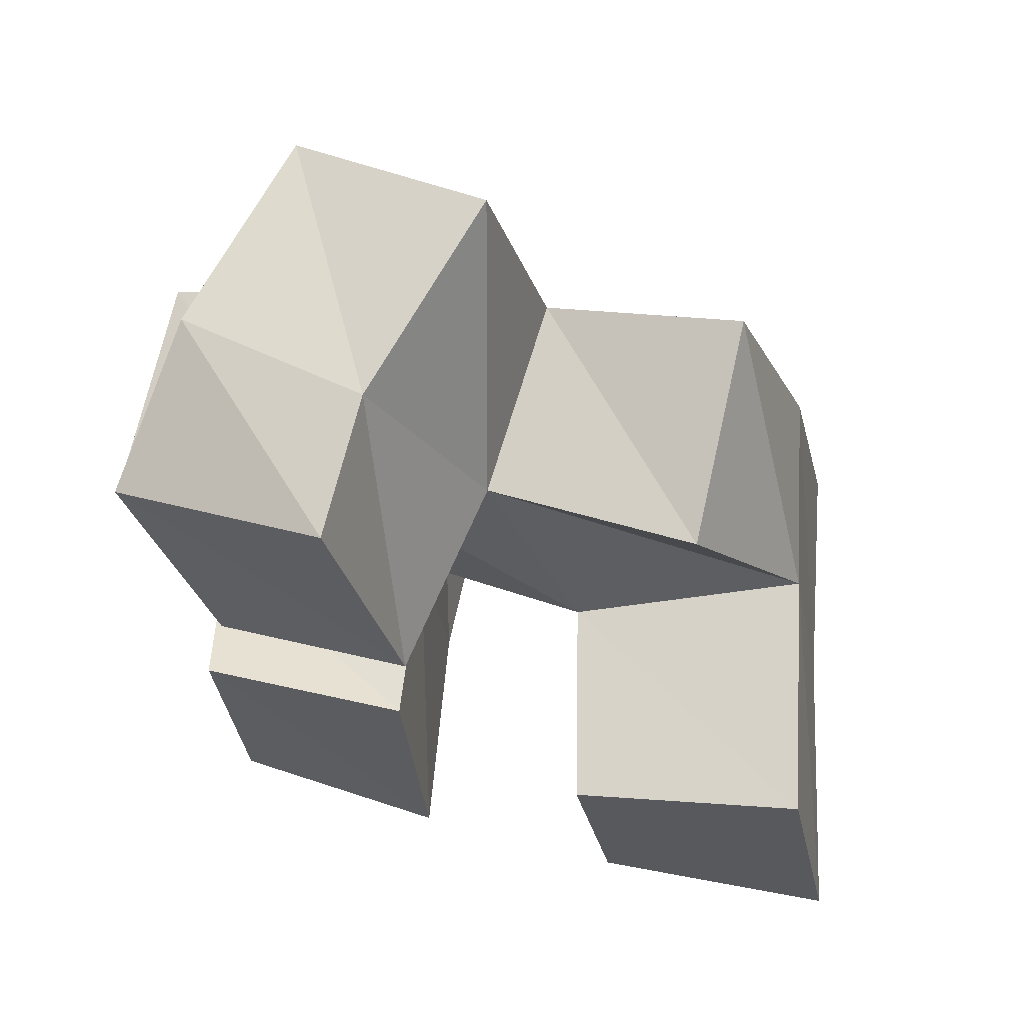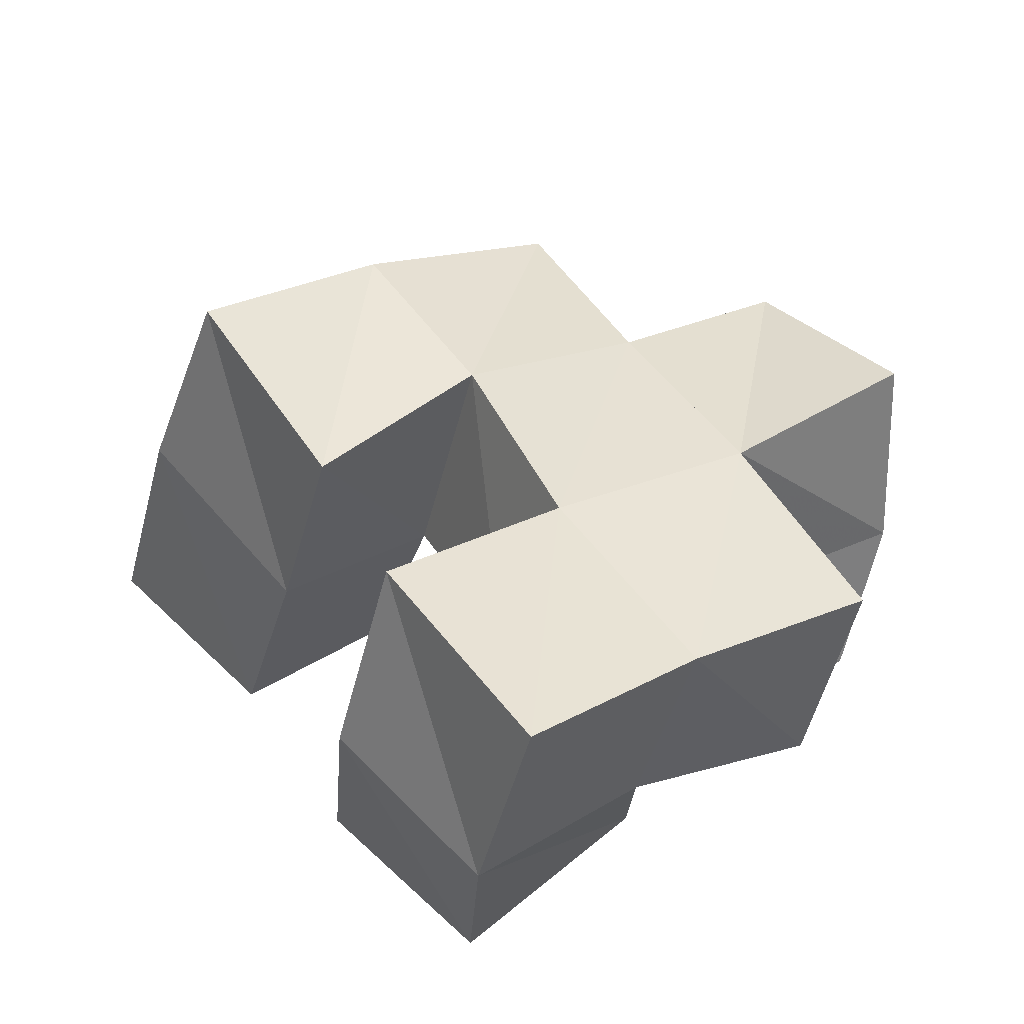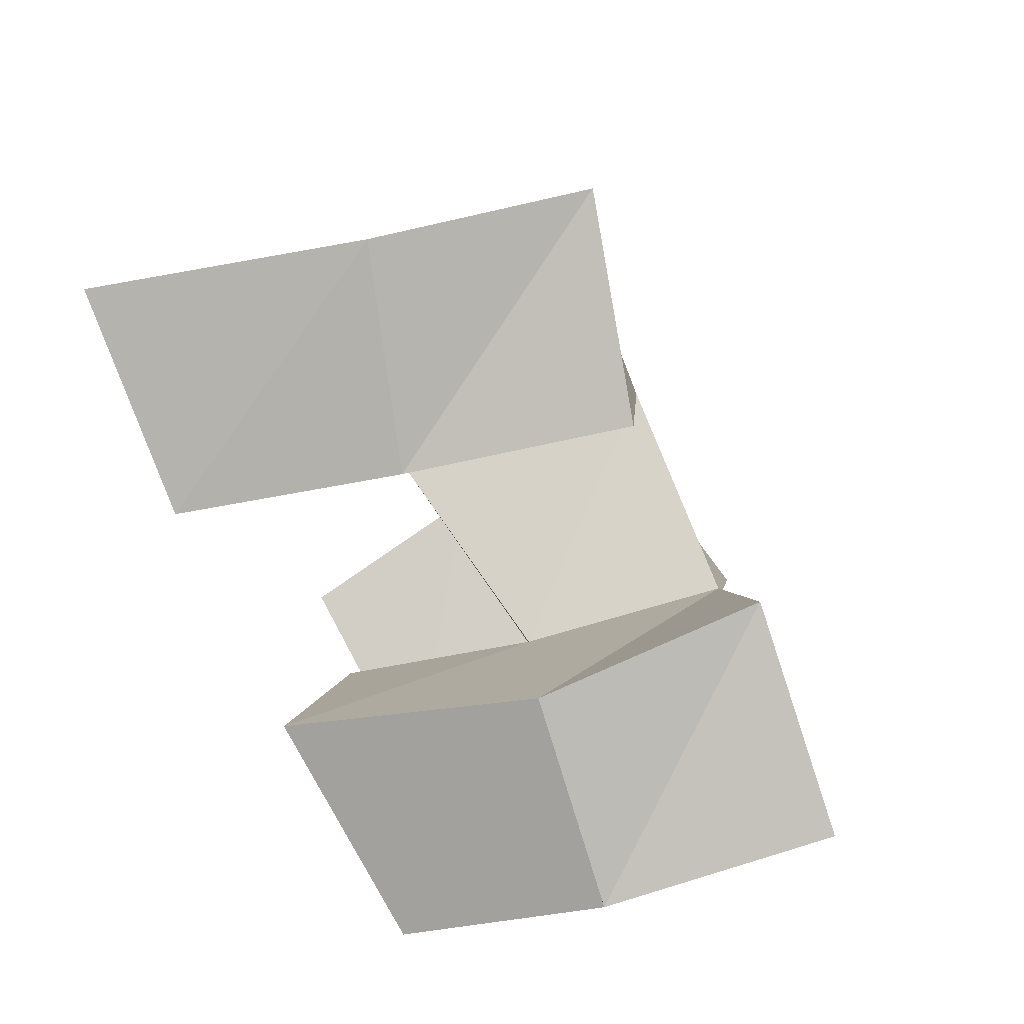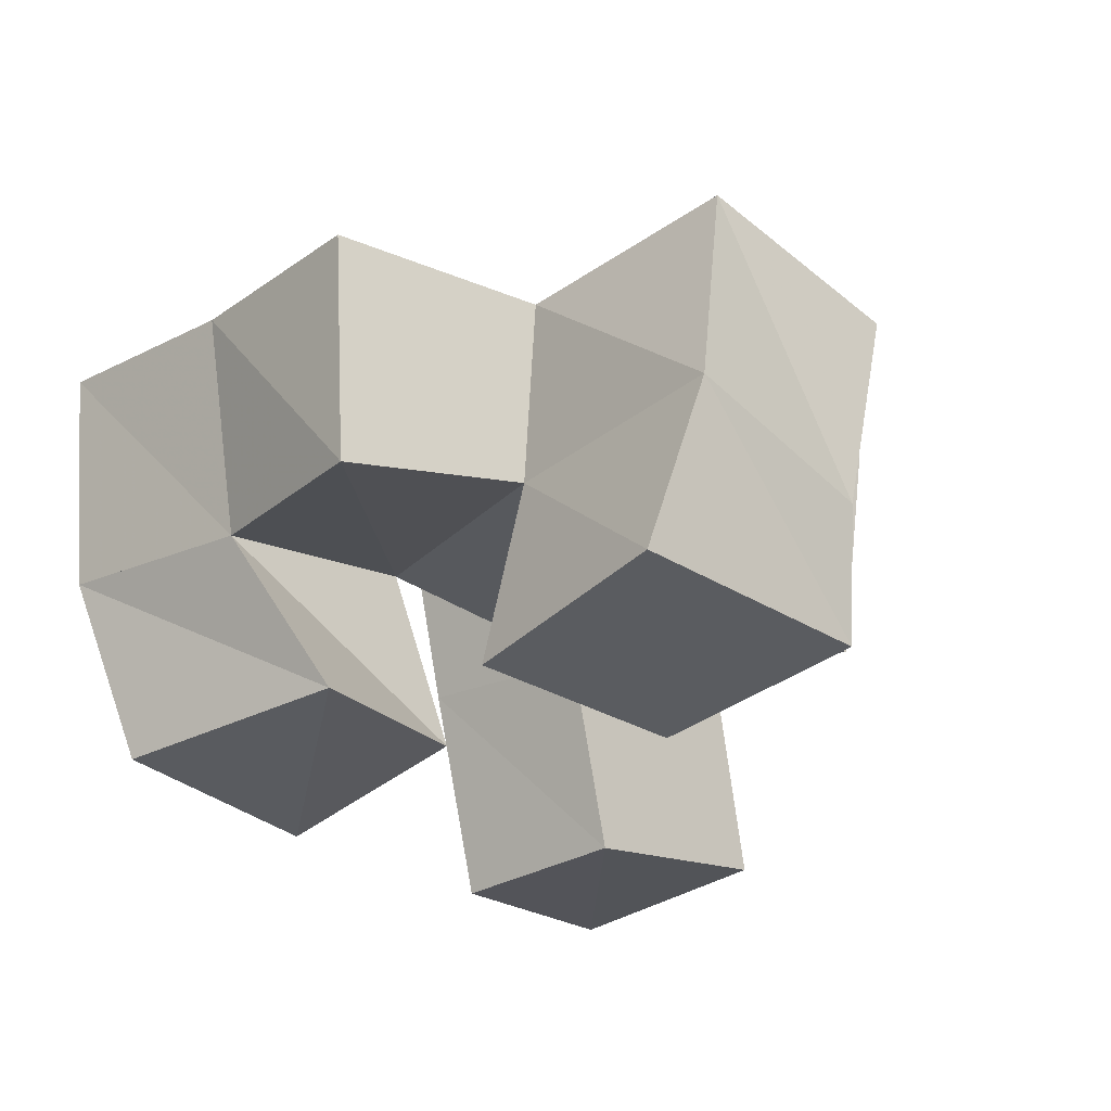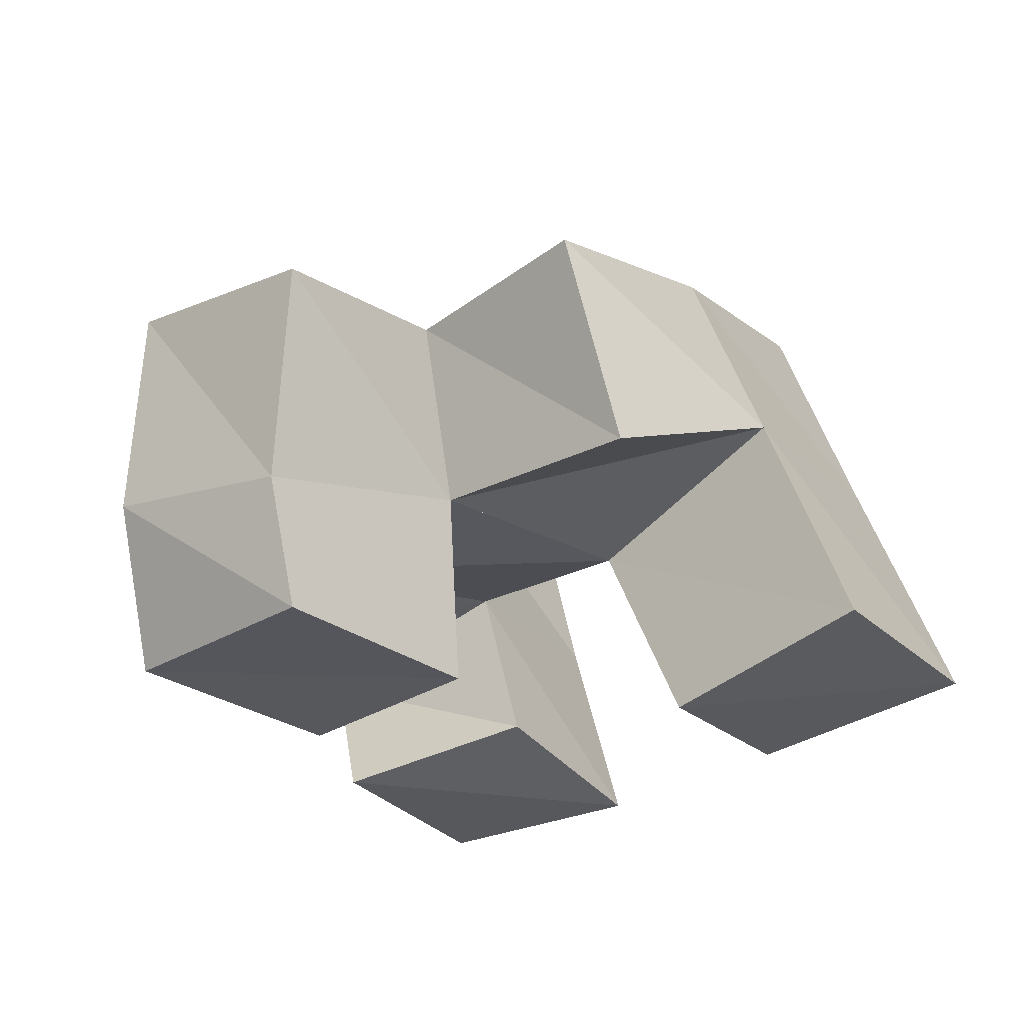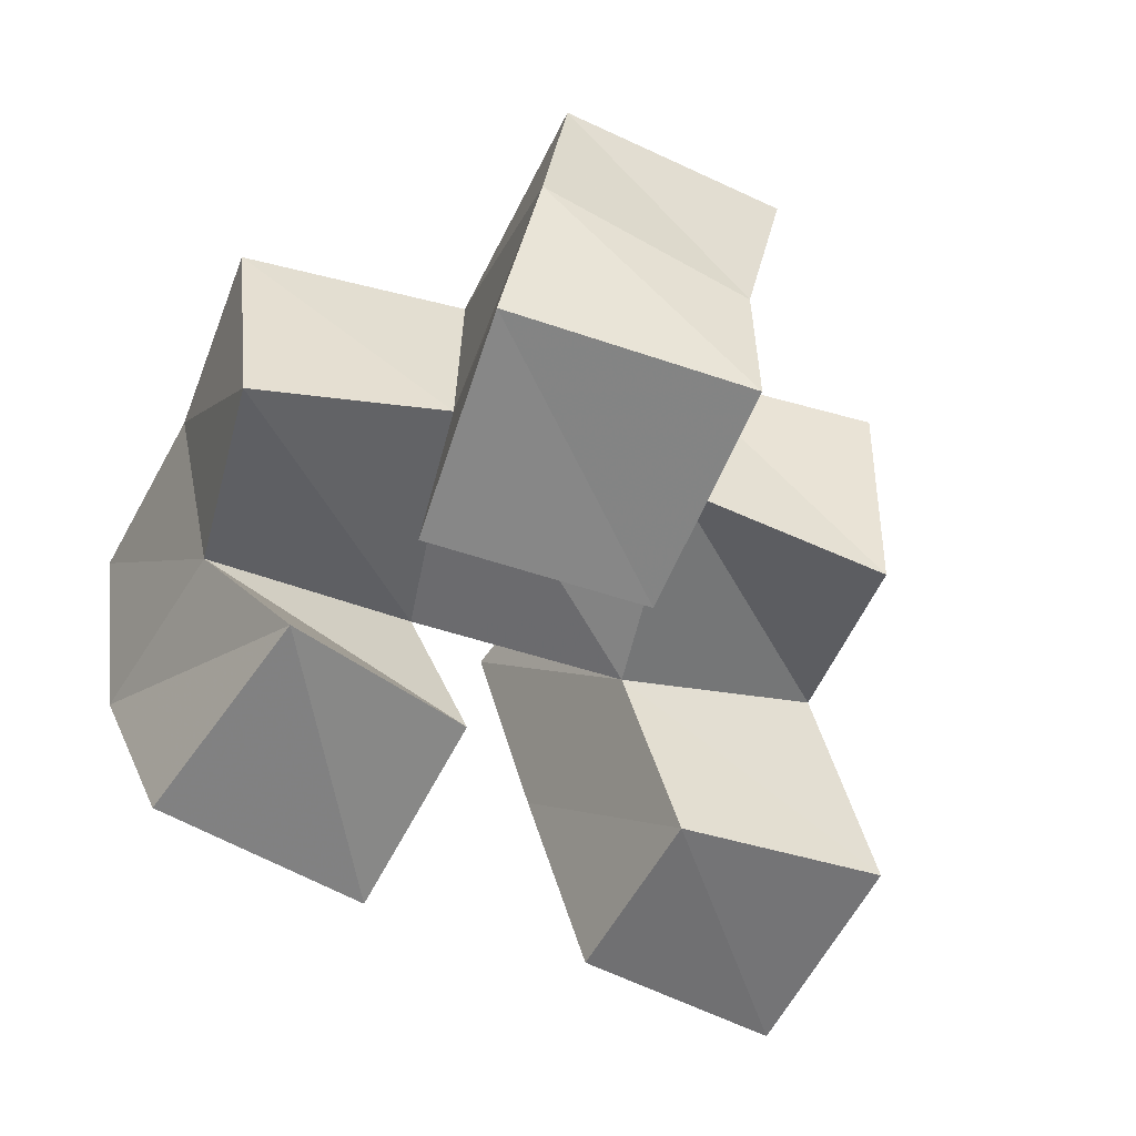
<metadata>
{"format":"obj","ext":"obj","renderer":"f3d","projection":"perspective","resolution":1024,"background":"white","views":[{"elev":63.2,"azim":22.8,"up":"+Z"},{"elev":39.5,"azim":-141.5,"up":"+Y"},{"elev":-74.7,"azim":120.8,"up":"+Z"},{"elev":-32.9,"azim":-60.8,"up":"+Y"},{"elev":-27.3,"azim":23.6,"up":"+Y"},{"elev":-60.8,"azim":-40.6,"up":"+Y"}]}
</metadata>
<code>
v -0.2374 0.1 0.1026
v -0.2492 0.1419 0.09168
v -0.1871 0.1008 0.1115
v -0.2045 0.1526 0.09677
v -0.2427 0.1 0.1577
v -0.2571 0.1352 0.14
v -0.1964 0.108 0.1578
v -0.2087 0.1483 0.1504
v -0.1395 0.1013 0.1304
v -0.1567 0.1477 0.13
v -0.08927 0.11 0.1362
v -0.1106 0.1672 0.134
v -0.1483 0.1 0.172
v -0.1649 0.1417 0.1729
v -0.1006 0.1109 0.1859
v -0.1187 0.1616 0.1878
v -0.2352 0.1 0.1901
v -0.2369 0.1406 0.2006
v -0.189 0.1 0.2089
v -0.1877 0.1421 0.2173
v -0.255 0.1016 0.2383
v -0.2557 0.138 0.2521
v -0.2052 0.1 0.2589
v -0.2097 0.1308 0.2632
v -0.2611 0.1901 0.09484
v -0.2128 0.2008 0.1062
v -0.2709 0.1841 0.1403
v -0.2214 0.1909 0.1559
v -0.1727 0.1952 0.1294
v -0.1265 0.2127 0.1409
v -0.1776 0.196 0.178
v -0.1338 0.203 0.1921
v -0.239 0.1857 0.2044
v -0.1924 0.1876 0.2227
v -0.2514 0.1862 0.2548
v -0.2033 0.1797 0.2699
v -0.2765 0.1285 0.1813
v -0.2863 0.1789 0.1842
v -0.139 0.1406 0.2319
v -0.1475 0.1893 0.2427
f 1 2 4
f 3 1 4
f 2 6 8
f 4 2 8
f 6 5 7
f 8 6 7
f 5 1 3
f 7 5 3
f 8 7 3
f 4 8 3
f 2 1 5
f 6 2 5
f 9 10 12
f 11 9 12
f 10 14 16
f 12 10 16
f 14 13 15
f 16 14 15
f 13 9 11
f 15 13 11
f 16 15 11
f 12 16 11
f 10 9 13
f 14 10 13
f 17 18 20
f 19 17 20
f 18 22 24
f 20 18 24
f 22 21 23
f 24 22 23
f 21 17 19
f 23 21 19
f 24 23 19
f 20 24 19
f 18 17 21
f 22 18 21
f 2 25 26
f 4 2 26
f 25 27 28
f 26 25 28
f 27 6 8
f 28 27 8
f 6 2 4
f 8 6 4
f 28 8 4
f 26 28 4
f 25 2 6
f 27 25 6
f 10 29 30
f 12 10 30
f 29 31 32
f 30 29 32
f 31 14 16
f 32 31 16
f 14 10 12
f 16 14 12
f 32 16 12
f 30 32 12
f 29 10 14
f 31 29 14
f 18 33 34
f 20 18 34
f 33 35 36
f 34 33 36
f 35 22 24
f 36 35 24
f 22 18 20
f 24 22 20
f 36 24 20
f 34 36 20
f 33 18 22
f 35 33 22
f 6 27 28
f 8 6 28
f 27 38 33
f 28 27 33
f 38 37 18
f 33 38 18
f 37 6 8
f 18 37 8
f 33 18 8
f 28 33 8
f 27 6 37
f 38 27 37
f 8 28 31
f 14 8 31
f 28 33 34
f 31 28 34
f 33 18 20
f 34 33 20
f 18 8 14
f 20 18 14
f 34 20 14
f 31 34 14
f 28 8 18
f 33 28 18
f 14 31 32
f 16 14 32
f 31 34 40
f 32 31 40
f 34 20 39
f 40 34 39
f 20 14 16
f 39 20 16
f 40 39 16
f 32 40 16
f 31 14 20
f 34 31 20

</code>
